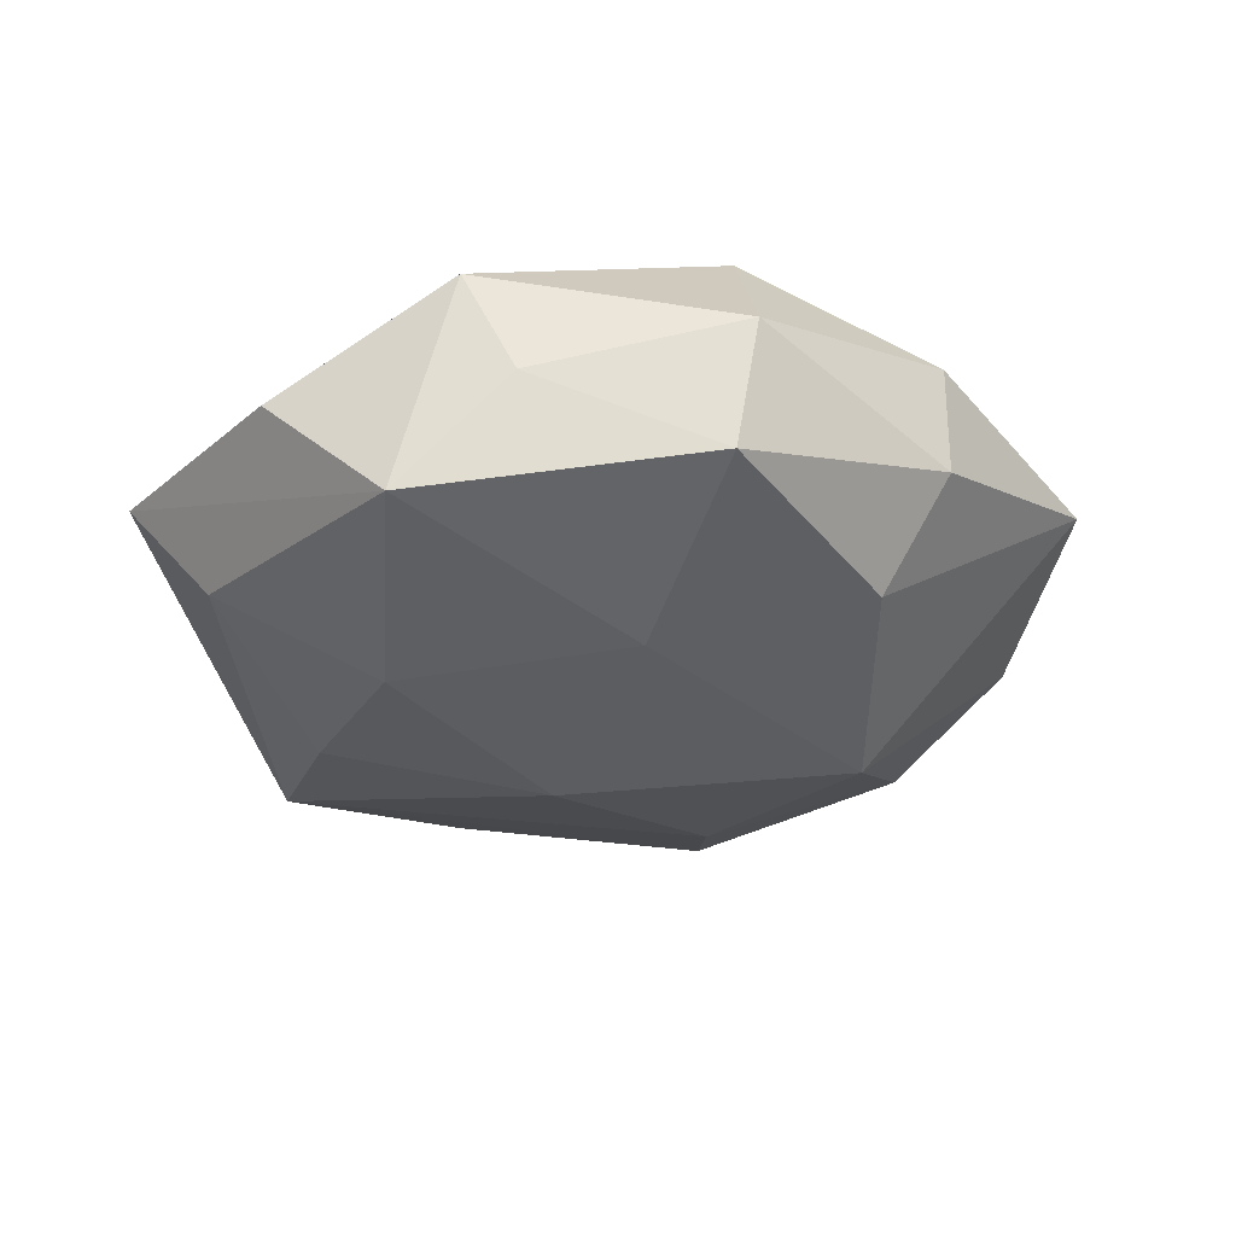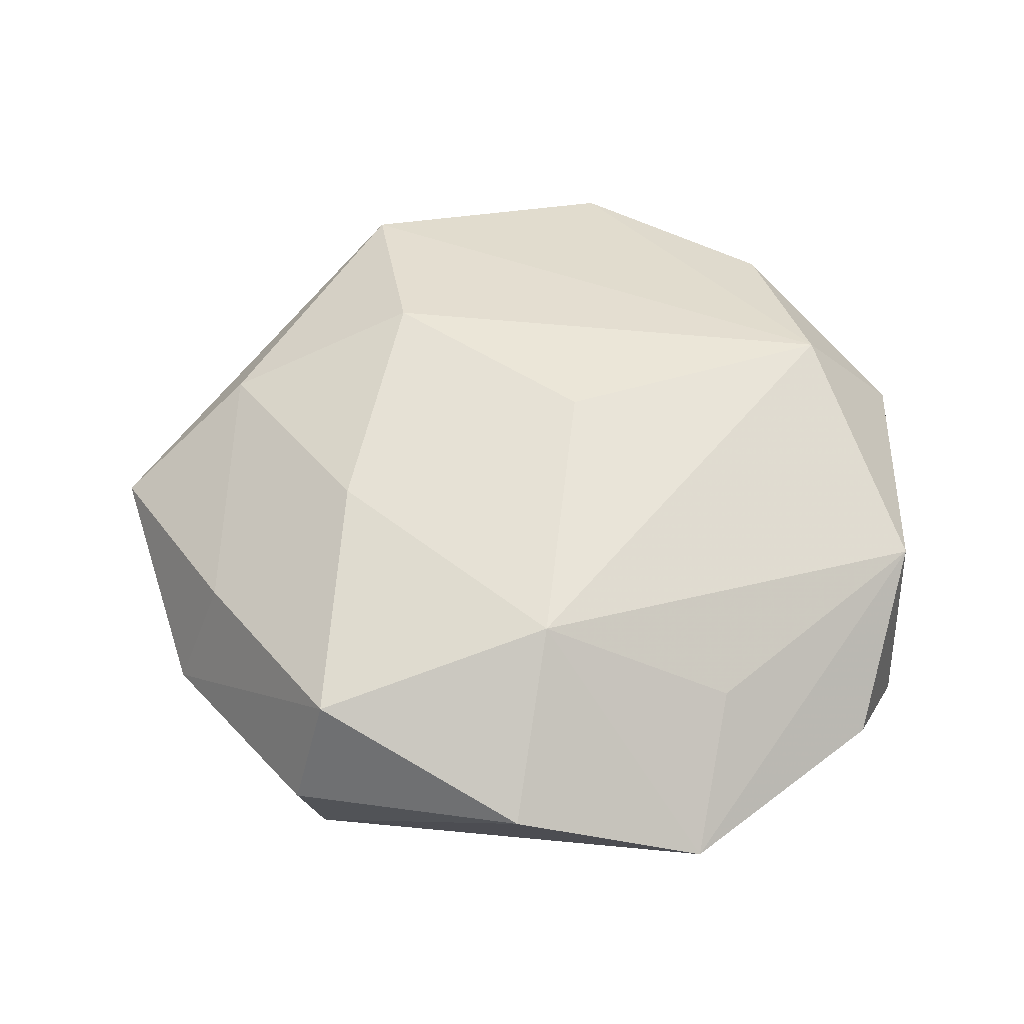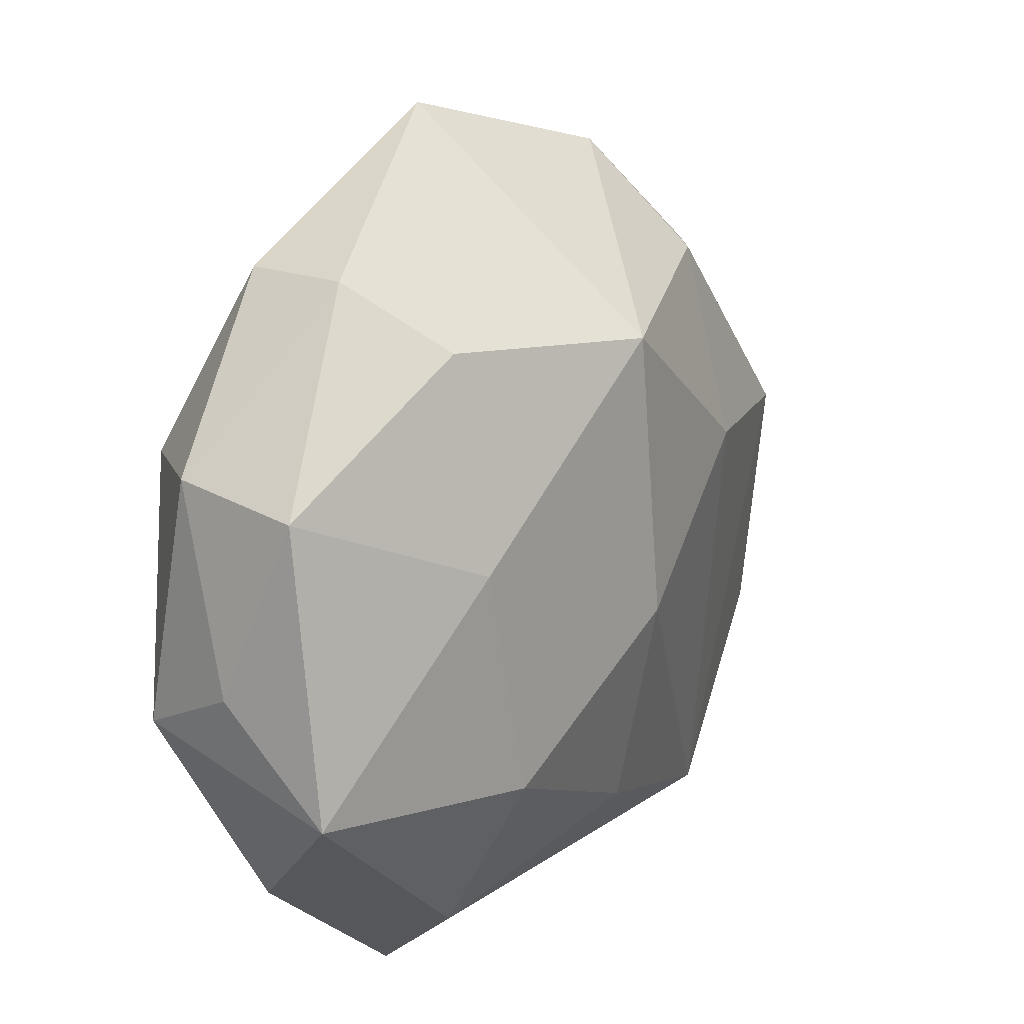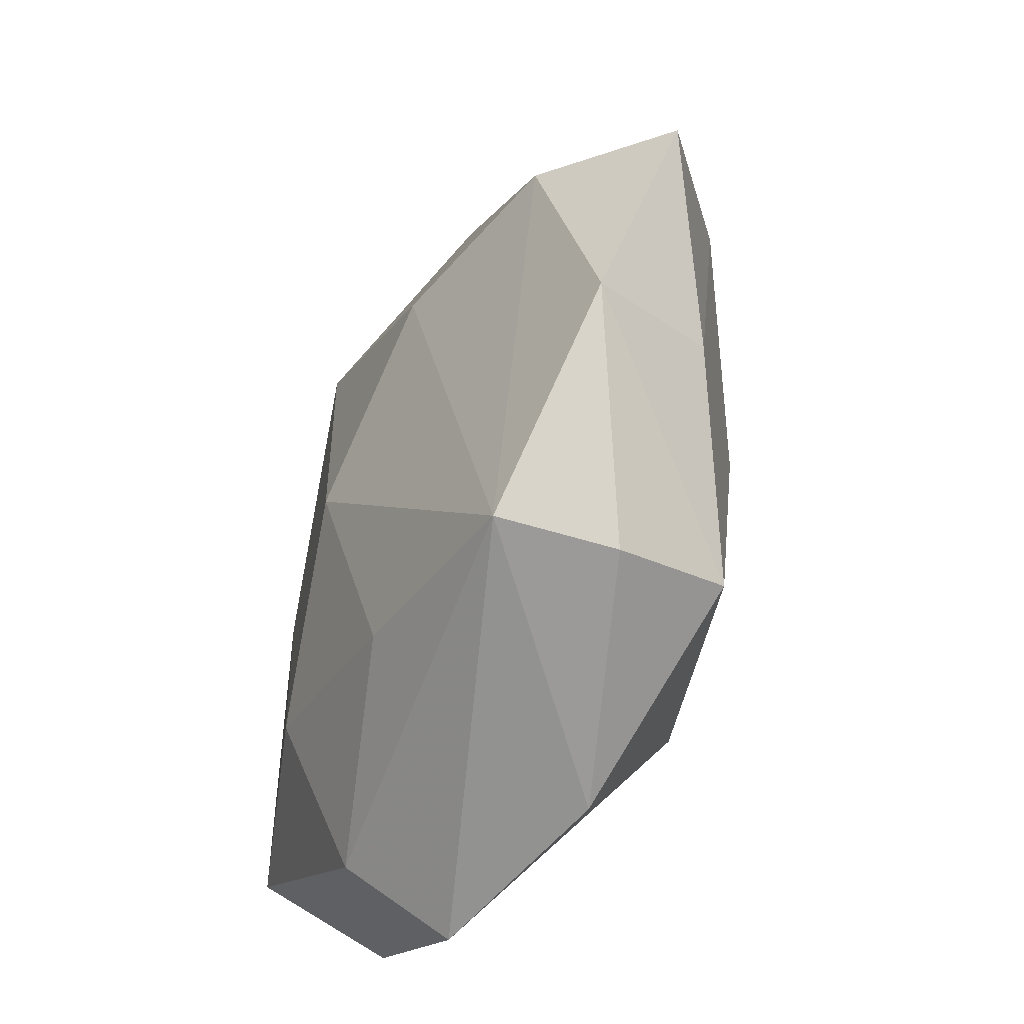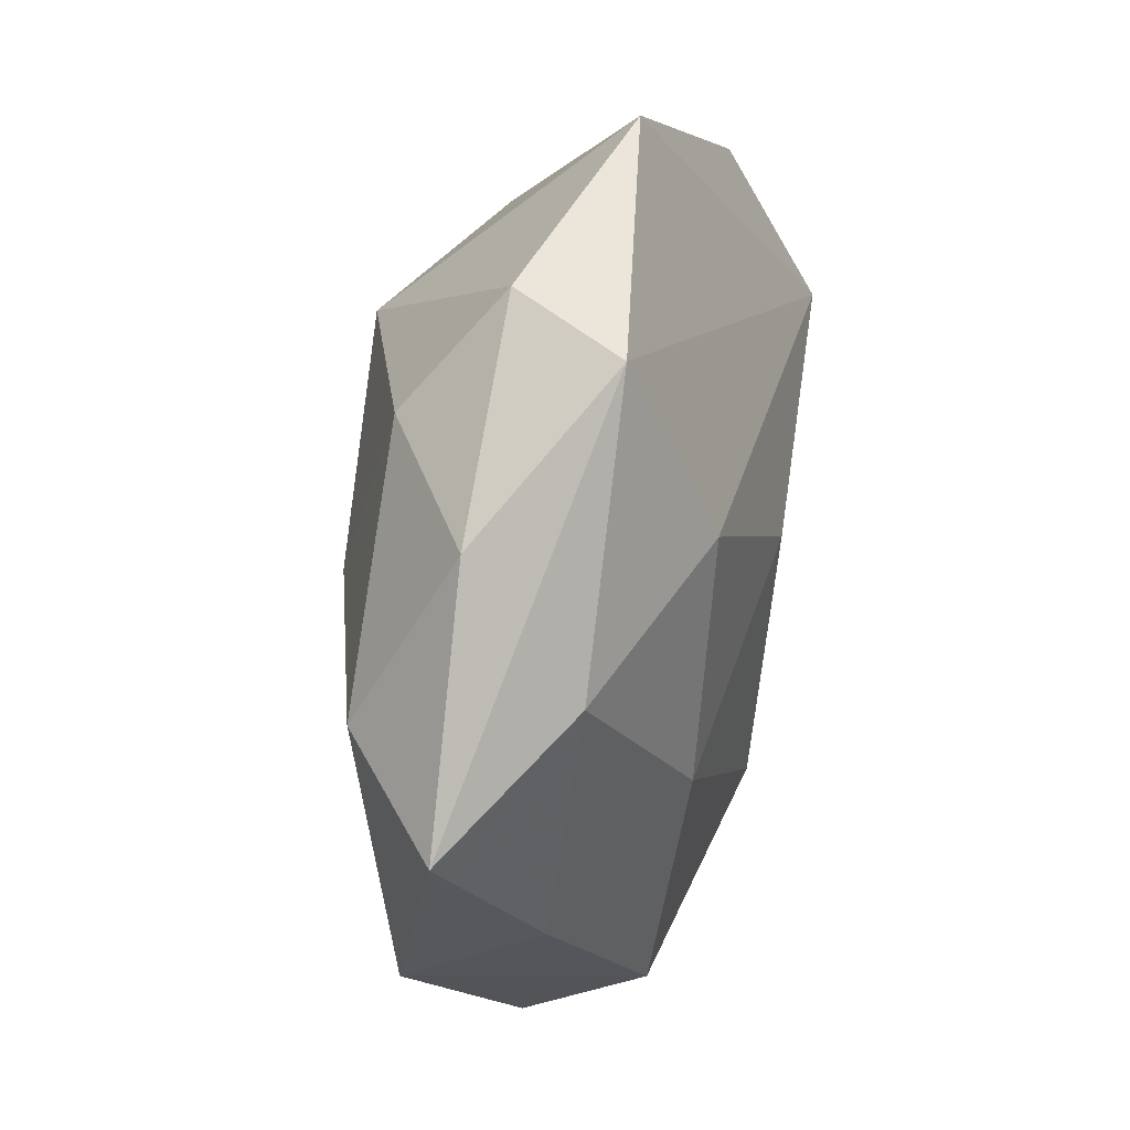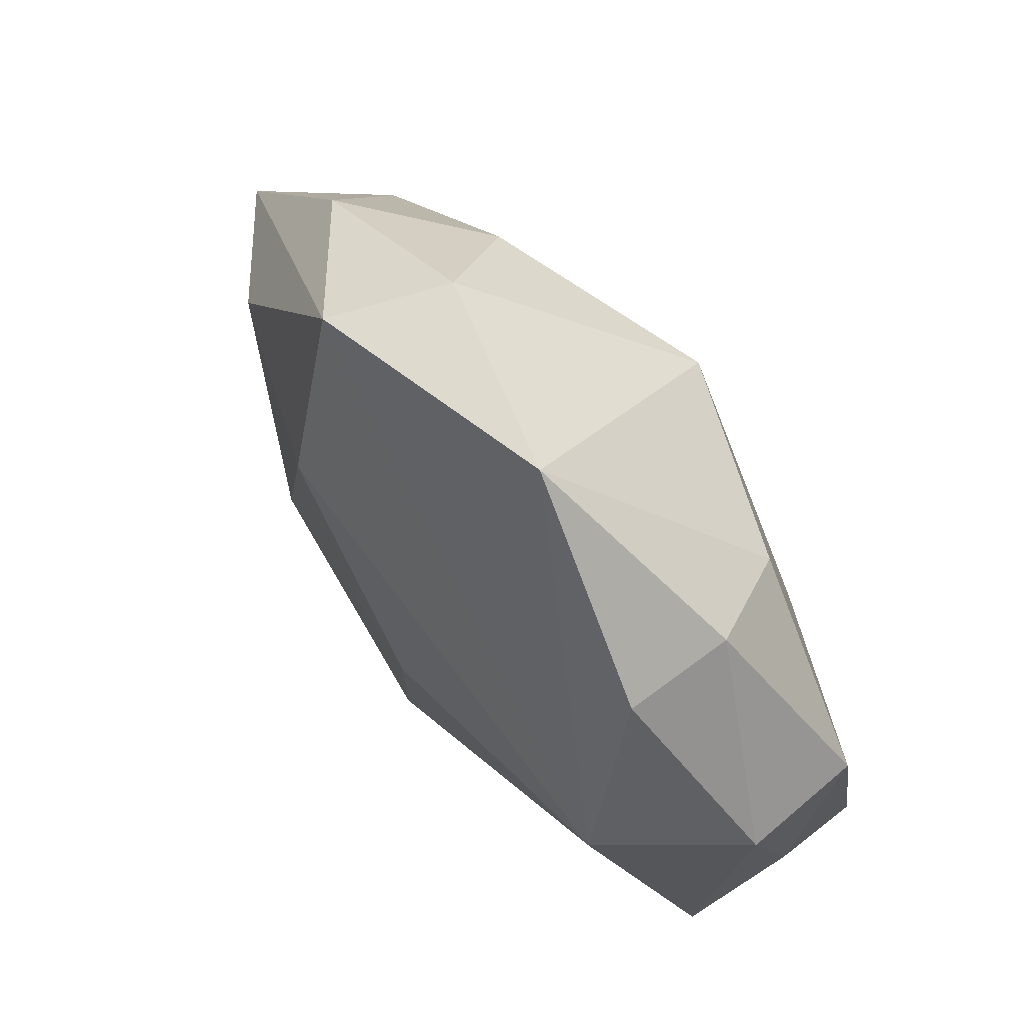
<metadata>
{"format":"obj","ext":"obj","renderer":"f3d","projection":"perspective","resolution":1024,"background":"white","views":[{"elev":-27.7,"azim":92.7,"up":"+Z"},{"elev":57.4,"azim":0.6,"up":"+Z"},{"elev":18.3,"azim":126.3,"up":"+Y"},{"elev":-56.6,"azim":-110.9,"up":"+Y"},{"elev":38.7,"azim":-75.9,"up":"+Y"},{"elev":72.2,"azim":52.0,"up":"+Y"}]}
</metadata>
<code>
v 0.03547 0.01219 -0.006917
v -0.01341 0.03588 -0.001904
v -0.03311 -0.01205 0.005682
v 0.01683 -0.03014 -0.008057
v 0.0371 -0.003921 -0.0005891
v 0.00512 0.04104 0.003713
v 0.03649 -0.01336 -0.01041
v 0.01941 0.004852 -0.01474
v 0.03584 -0.008489 0.008978
v -0.03404 0.007898 -0.009705
v -0.02209 -0.02996 -0.008951
v -0.04406 0.00434 -0.0003538
v 0.0187 0.0233 -0.01061
v -0.02117 -0.02802 0.01151
v 0.000902 0.02206 -0.01752
v -0.01718 0.008926 -0.01534
v 0.002732 0.003429 0.01737
v -0.03207 0.01169 0.008475
v -0.01486 0.01628 0.01499
v -0.01794 0.02595 -0.01007
v -0.01957 -0.005515 0.01457
v -0.002579 -0.03741 0.006828
v 0.02277 0.02894 -0.001871
v 0.03157 -0.02396 0.0002952
v -0.001775 -0.003716 -0.01787
v 0.01507 -0.01592 -0.01526
v -0.03737 -0.01539 -0.005442
v 0.02706 0.01239 0.01525
v 0.01739 -0.02428 0.008353
v -0.03065 0.02356 -0.00126
v 1.239e-05 -0.02162 0.01592
v -0.01818 0.03386 0.008128
v -0.0033 -0.02395 -0.01277
v 0.0225 0.02893 0.007802
v 0.01487 -0.03773 0.0009958
v 0.03604 0.01411 0.004185
v -0.02393 -0.032 0.001034
f 35 7 24
f 12 32 30
f 30 10 12
f 20 10 30
f 12 10 27
f 27 10 11
f 1 7 8
f 7 26 8
f 25 15 8
f 8 26 25
f 16 10 20
f 20 15 16
f 16 15 25
f 25 11 16
f 11 10 16
f 13 23 1
f 1 8 13
f 13 8 15
f 6 23 13
f 13 15 6
f 18 32 12
f 22 11 35
f 35 31 22
f 22 31 14
f 33 11 25
f 25 26 33
f 34 23 6
f 9 24 7
f 35 24 9
f 20 30 2
f 2 30 32
f 2 32 6
f 6 15 2
f 2 15 20
f 12 27 3
f 3 27 14
f 3 18 12
f 37 27 11
f 14 27 37
f 11 22 37
f 37 22 14
f 21 31 17
f 14 31 21
f 21 3 14
f 18 3 21
f 4 33 26
f 4 7 35
f 4 26 7
f 35 11 4
f 11 33 4
f 5 7 1
f 5 9 7
f 17 31 28
f 31 9 28
f 28 34 6
f 6 32 28
f 29 31 35
f 35 9 29
f 29 9 31
f 19 21 17
f 17 28 19
f 19 28 32
f 32 18 19
f 18 21 19
f 36 5 1
f 9 5 36
f 36 28 9
f 34 28 36
f 1 23 36
f 23 34 36

</code>
